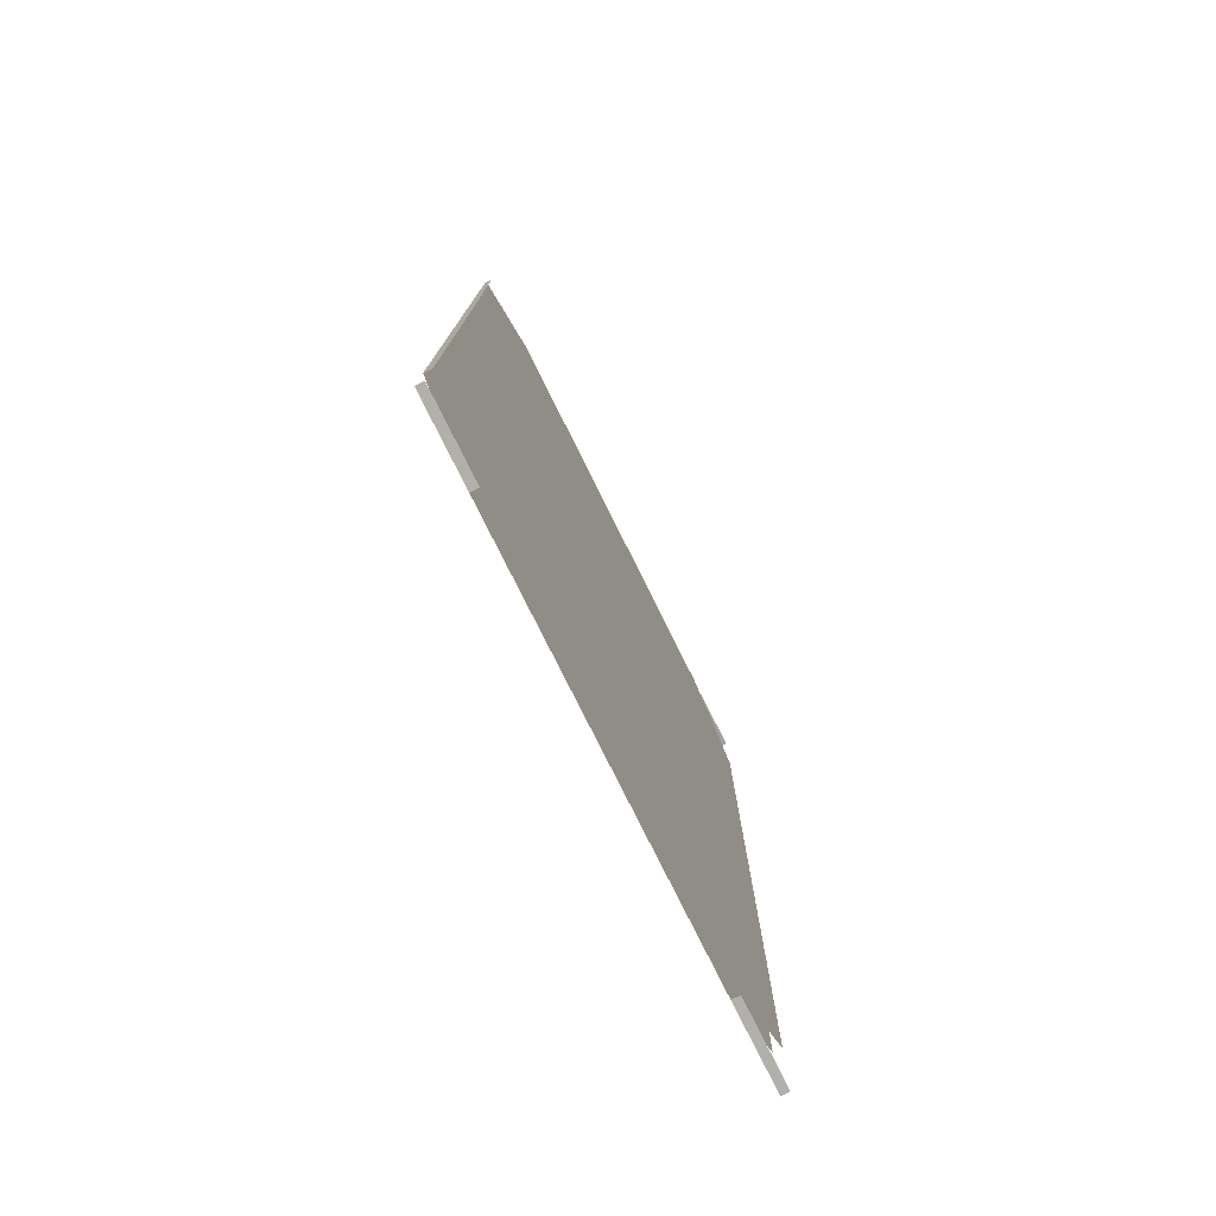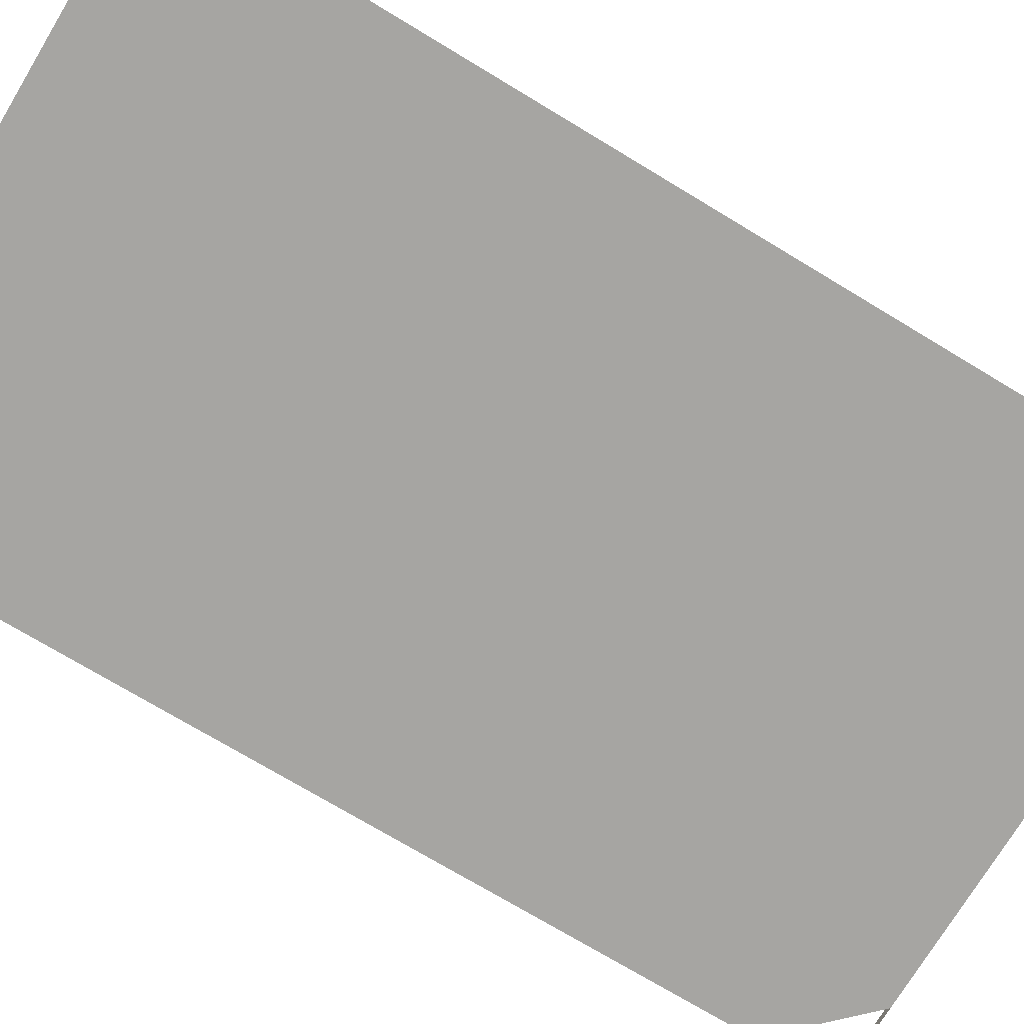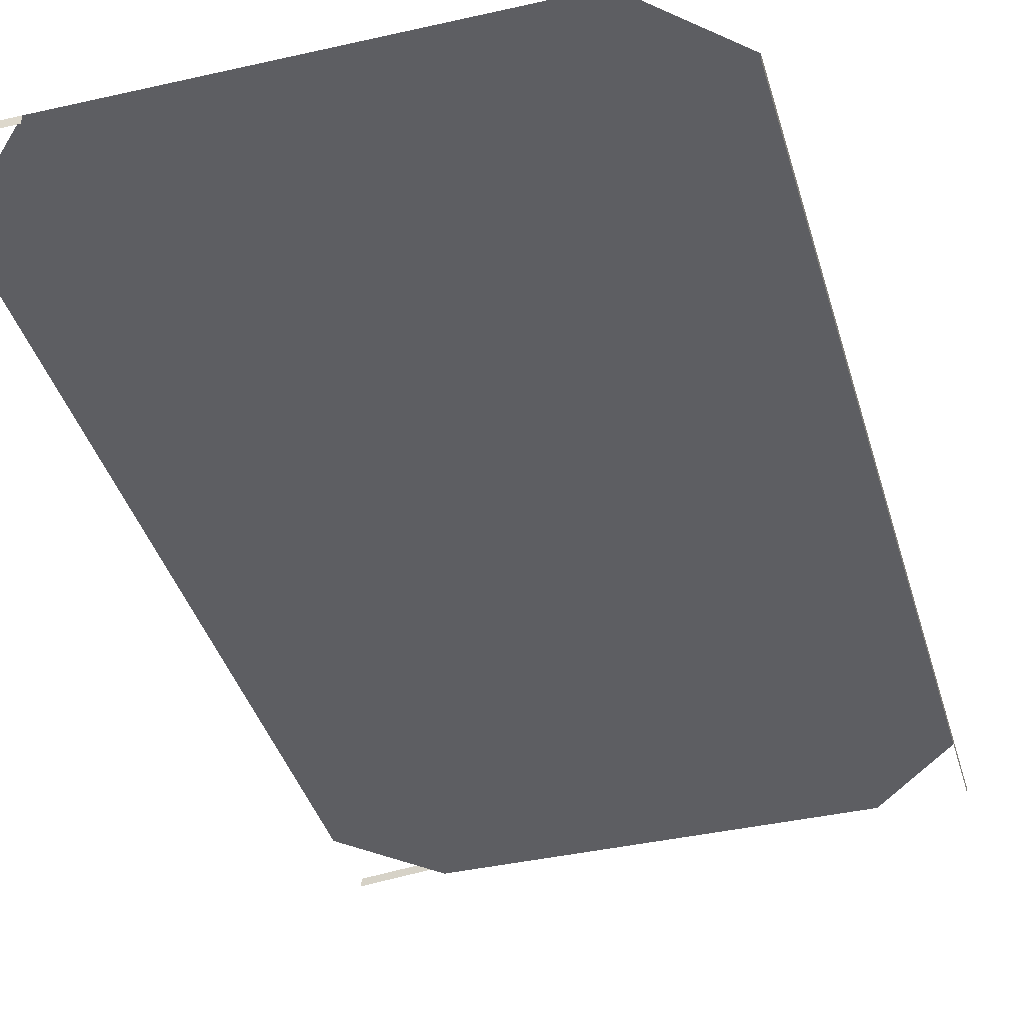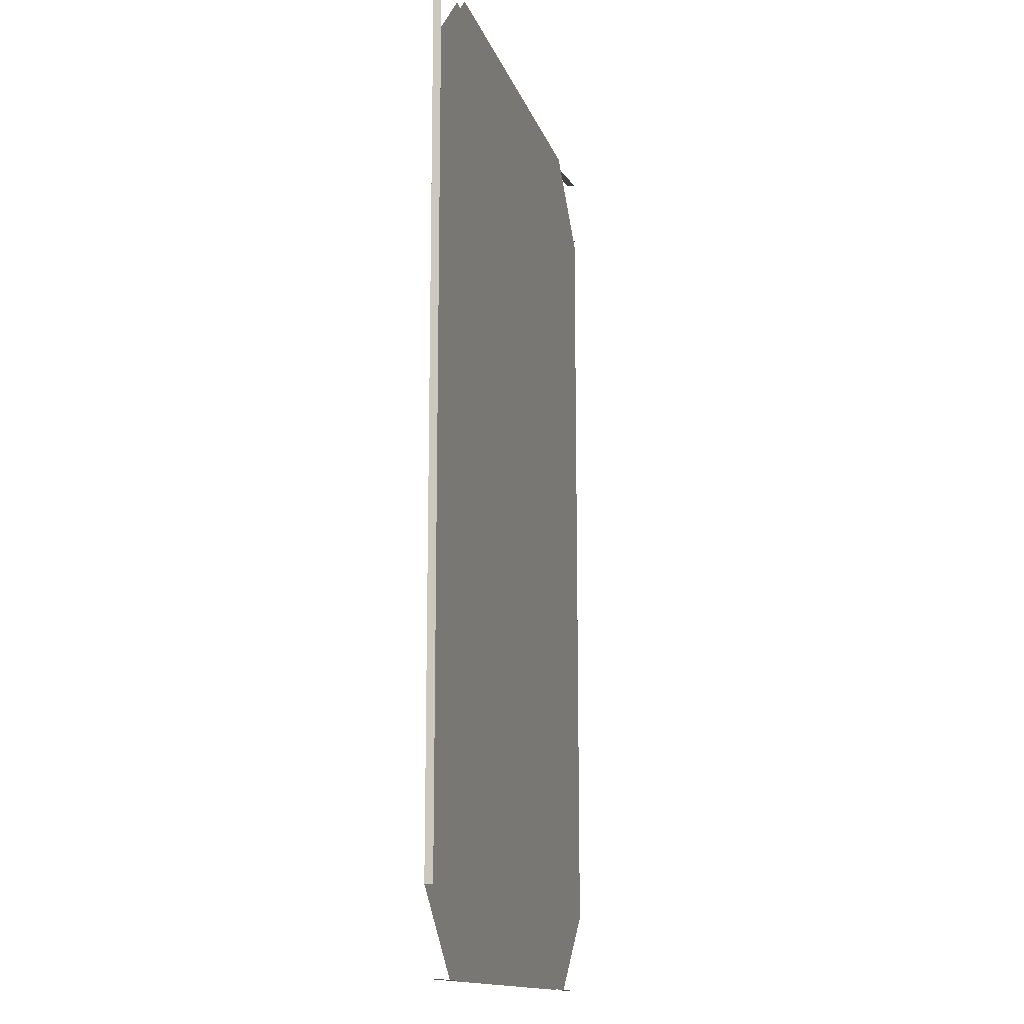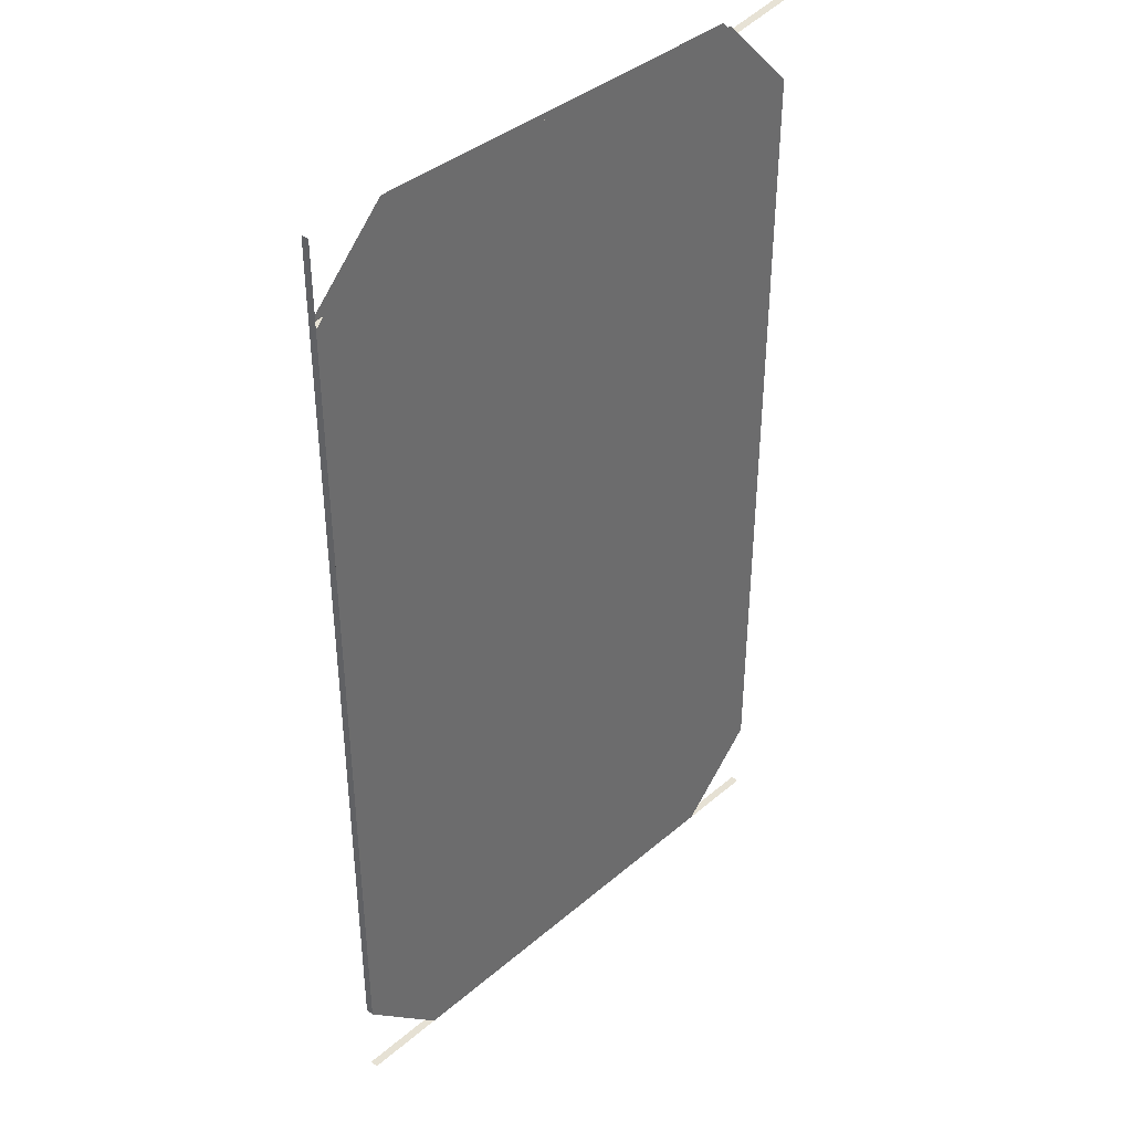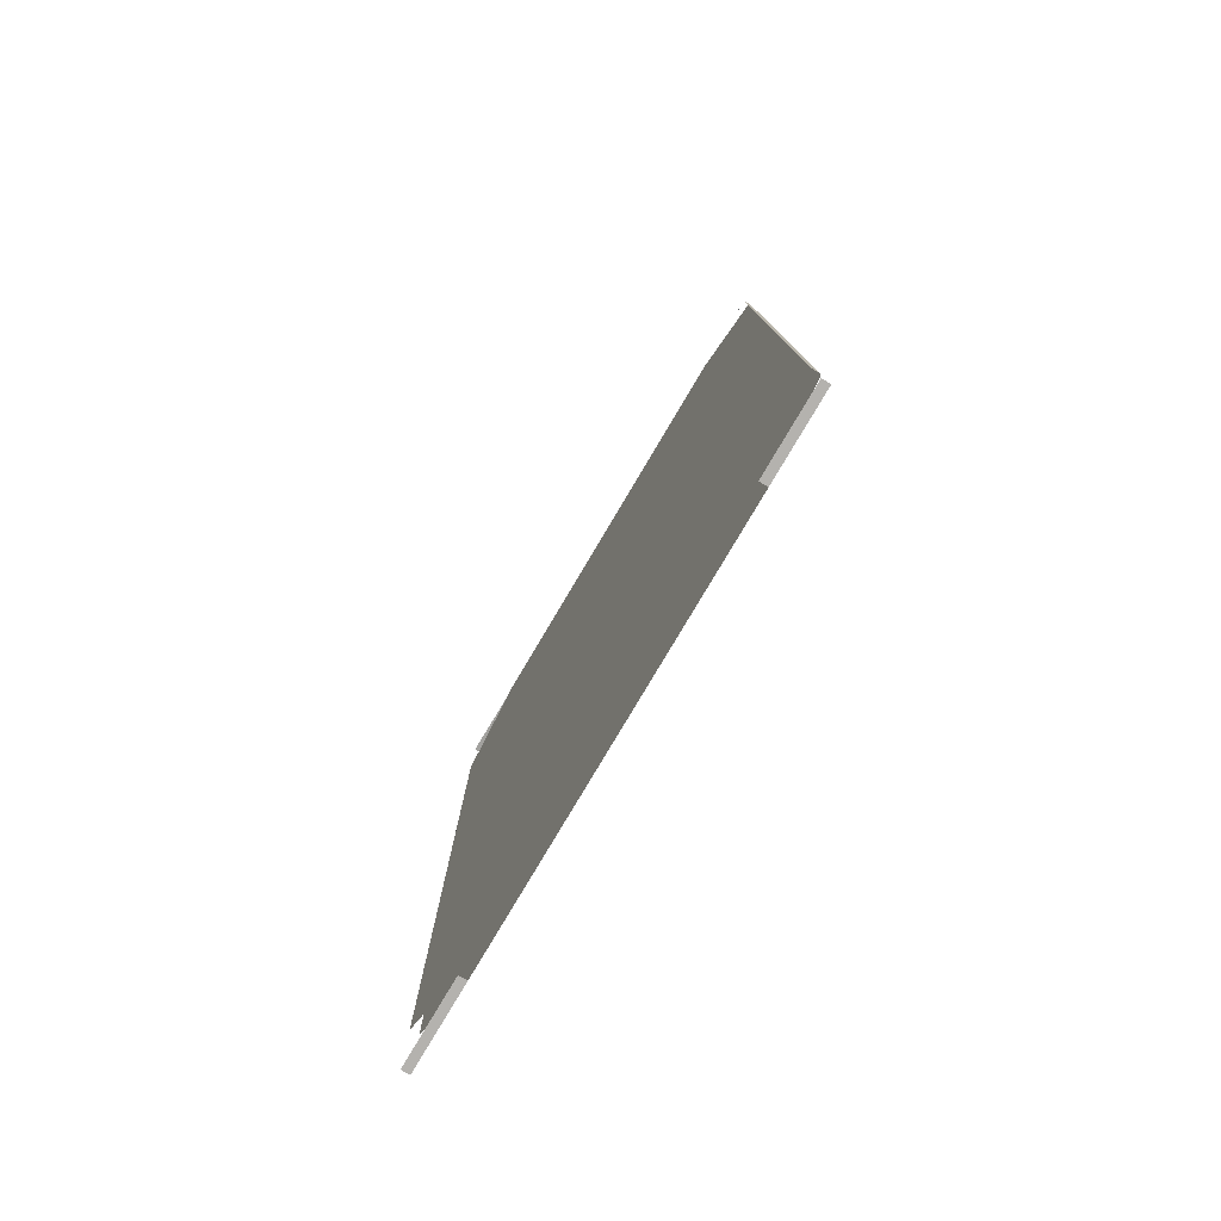
<metadata>
{"format":"obj","ext":"obj","renderer":"f3d","projection":"perspective","resolution":1024,"background":"white","views":[{"elev":-78.4,"azim":116.5,"up":"+Y"},{"elev":-73.7,"azim":-121.1,"up":"+Z"},{"elev":-39.4,"azim":15.8,"up":"+Z"},{"elev":-14.2,"azim":104.9,"up":"+Y"},{"elev":39.3,"azim":133.5,"up":"+Y"},{"elev":-79.8,"azim":59.3,"up":"+Y"}]}
</metadata>
<code>
v 0 0 0
v 70 0 0
v 70 120 0
v 0 120 0
v 0 0 1
v 70 0 1
v 70 120 1
v 0 120 1
v 10 0 0
v 60 0 0
v 70 10 0
v 70 110 0
v 60 120 0
v 10 120 0
v 0 110 0
v 0 10 0
v 10 0 1
v 60 0 1
v 70 10 1
v 70 110 1
v 60 120 1
v 10 120 1
v 0 110 1
v 0 10 1
f 1 2 10 9
f 2 3 12 11
f 3 4 14 13
f 4 1 16 15
f 5 6 18 17
f 6 7 20 19
f 7 8 22 21
f 8 5 24 23
f 1 9 17 5
f 2 10 18 6
f 3 11 19 7
f 4 12 20 8
f 9 10 11 12 13 14 15 16
f 17 18 19 20 21 22 23 24

</code>
